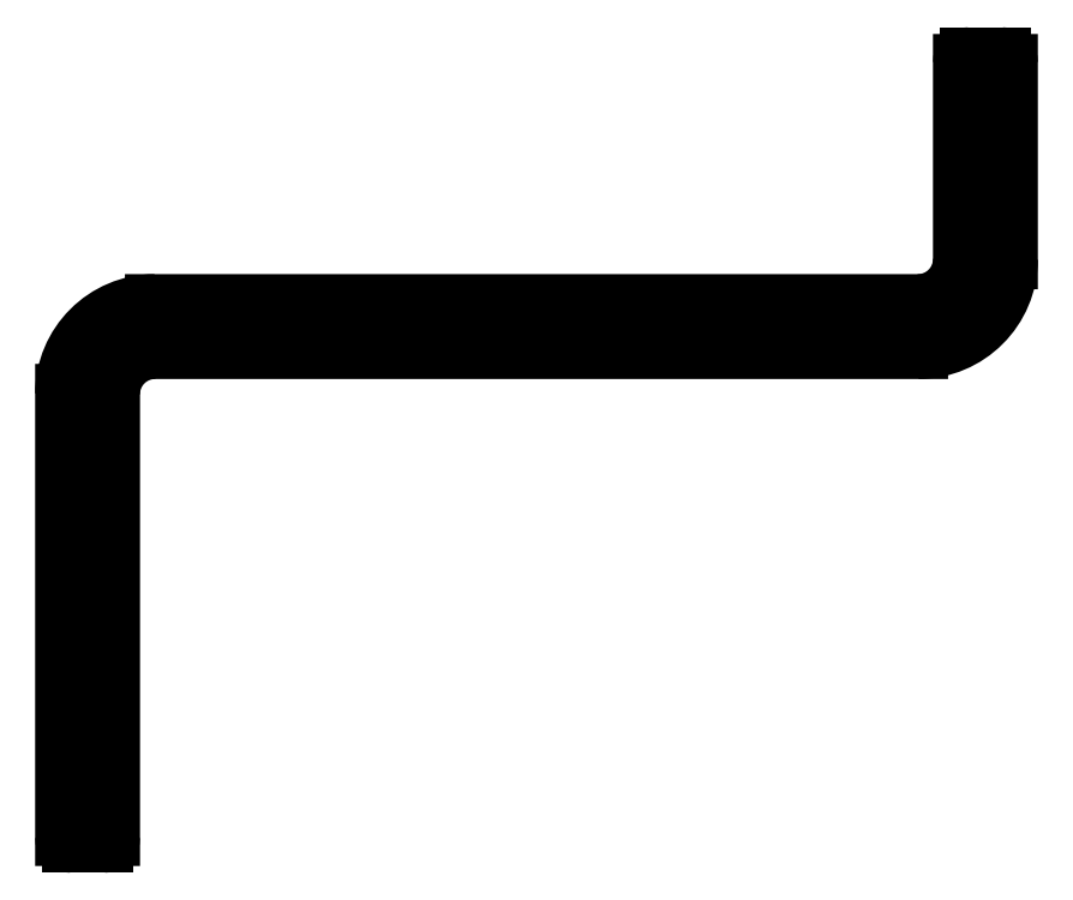
<metadata>
{"format":"dxf","ext":"dxf","renderer":"ezdxf+matplotlib","layout":"modelspace","background":"white","min_lineweight":24,"dpi":150}
</metadata>
<code>
0
SECTION
2
ENTITIES
0
ARC
8
0
10
632.2
20
643.4
30
0
40
0.3
50
270
51
0
0
LINE
8
0
10
632.5
20
643.4
30
0
11
632.5
21
663.1
31
0
0
LINE
8
0
10
630.8
20
643.1
30
0
11
632.2
21
643.1
31
0
0
ARC
8
0
10
634.5
20
663.1
30
0
40
2
50
90.01
51
180
0
ARC
8
0
10
630.8
20
643.4
30
0
40
0.3
50
180
51
270
0
LINE
8
0
10
634.5
20
665.1
30
0
11
668.5
21
665.1
31
0
0
LINE
8
0
10
630.5
20
663.1
30
0
11
630.5
21
643.4
31
0
0
ARC
8
0
10
668.5
20
669.1
30
0
40
4
50
270
51
360
0
ARC
8
0
10
634.5
20
663.1
30
0
40
4
50
90
51
180
0
LINE
8
0
10
672.5
20
669.1
30
0
11
672.5
21
677.8
31
0
0
LINE
8
0
10
634.5
20
667.1
30
0
11
668.5
21
667.1
31
0
0
ARC
8
0
10
672.2
20
677.8
30
0
40
0.3
50
0
51
90
0
ARC
8
0
10
668.5
20
669.1
30
0
40
2
50
270
51
360
0
LINE
8
0
10
670.8
20
678.1
30
0
11
672.2
21
678.1
31
0
0
LINE
8
0
10
670.5
20
669.1
30
0
11
670.5
21
677.8
31
0
0
ARC
8
0
10
670.8
20
677.8
30
0
40
0.3
50
90
51
180
0
ENDSEC
0
EOF

</code>
